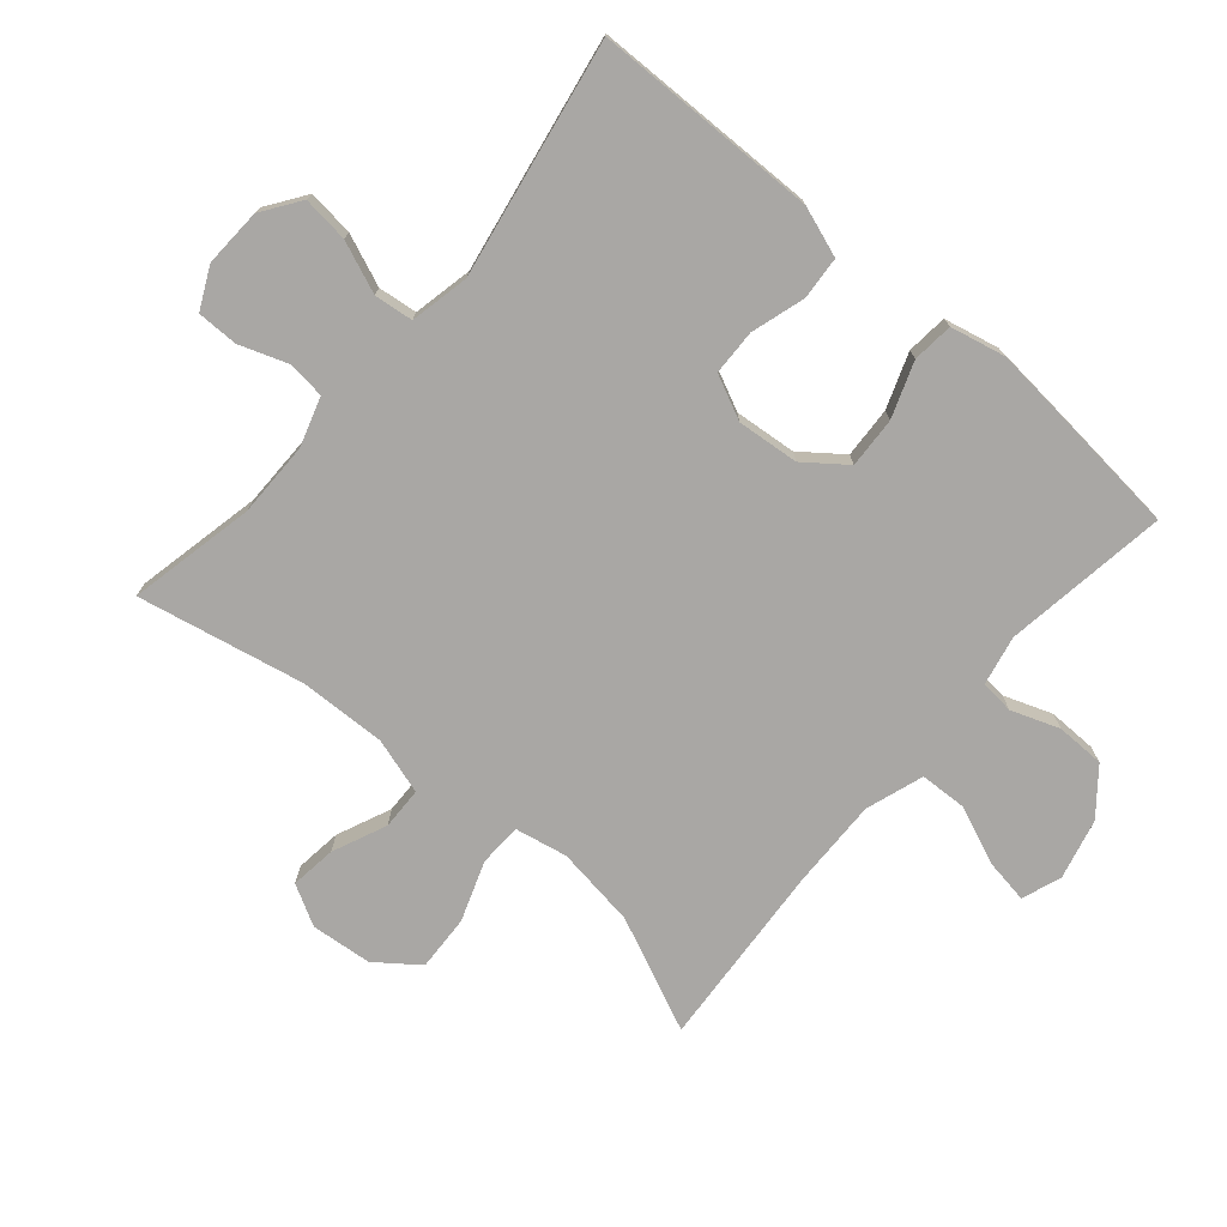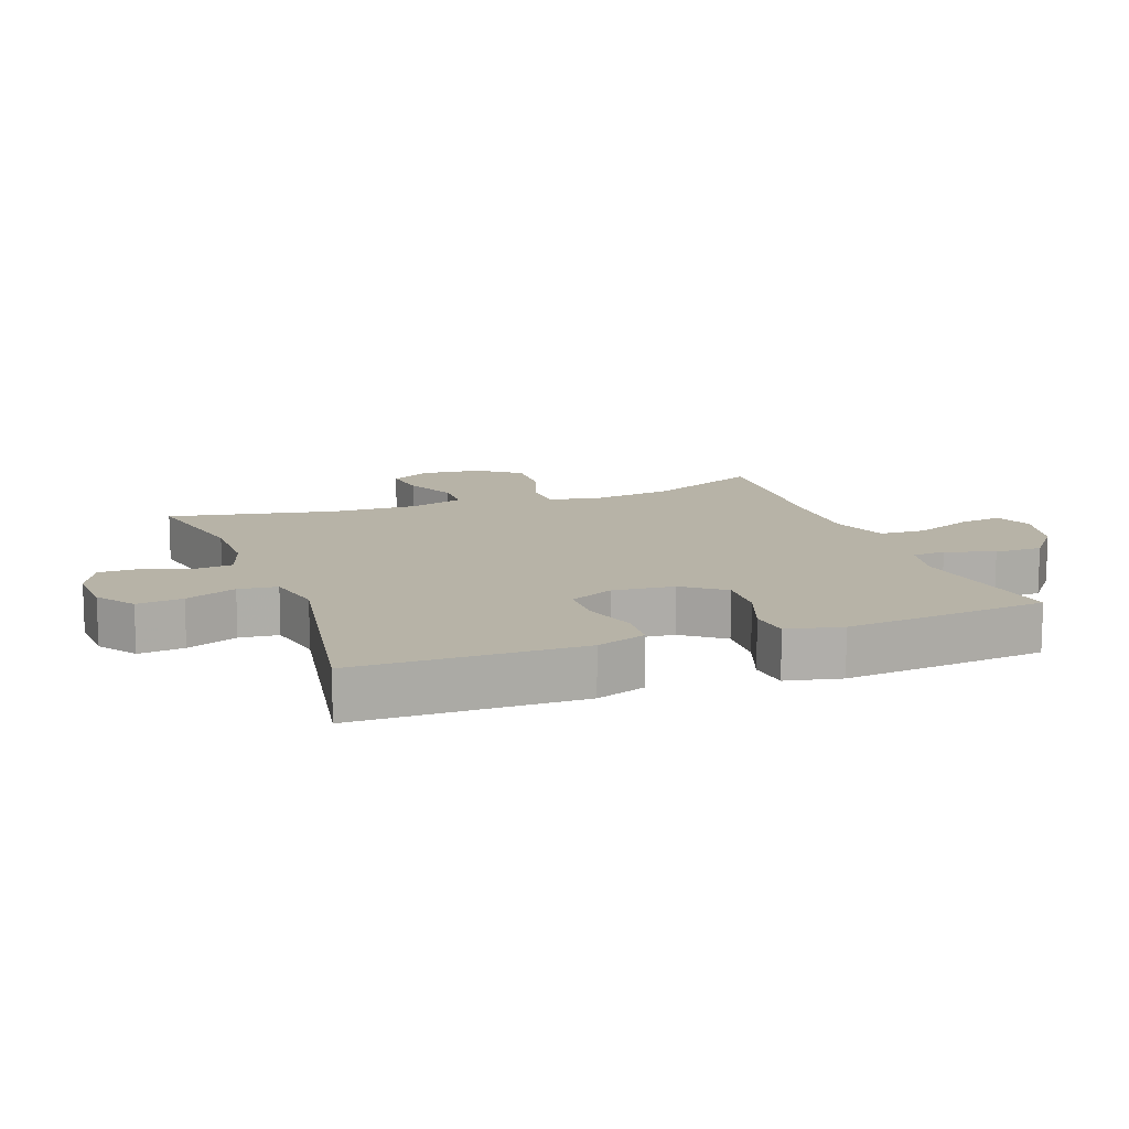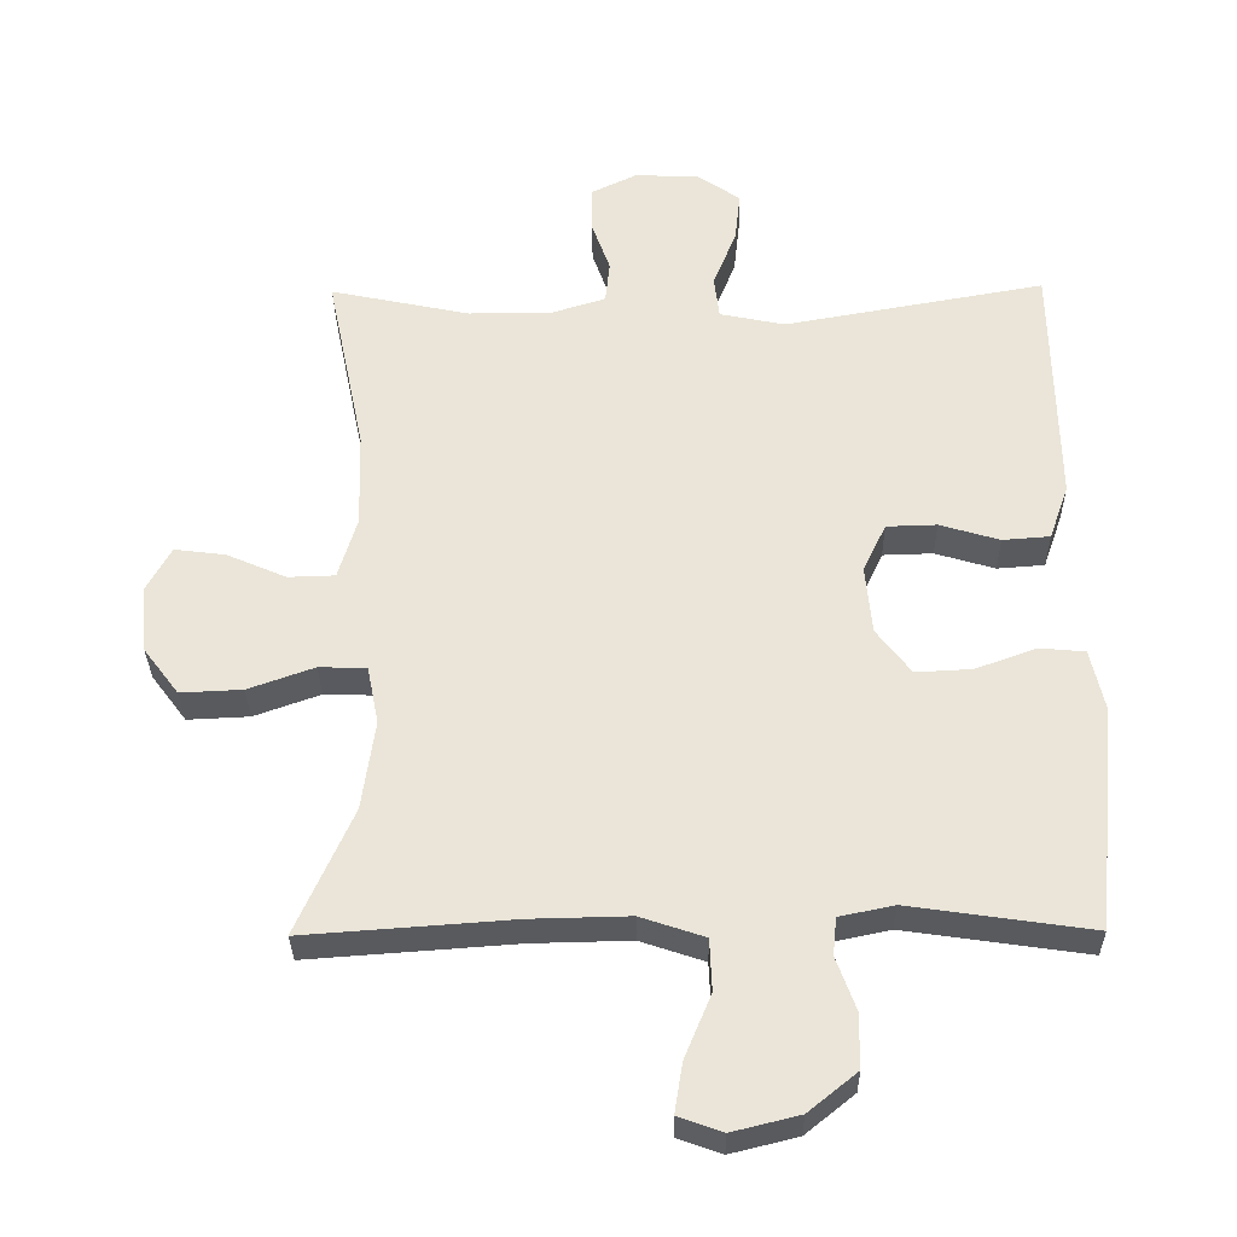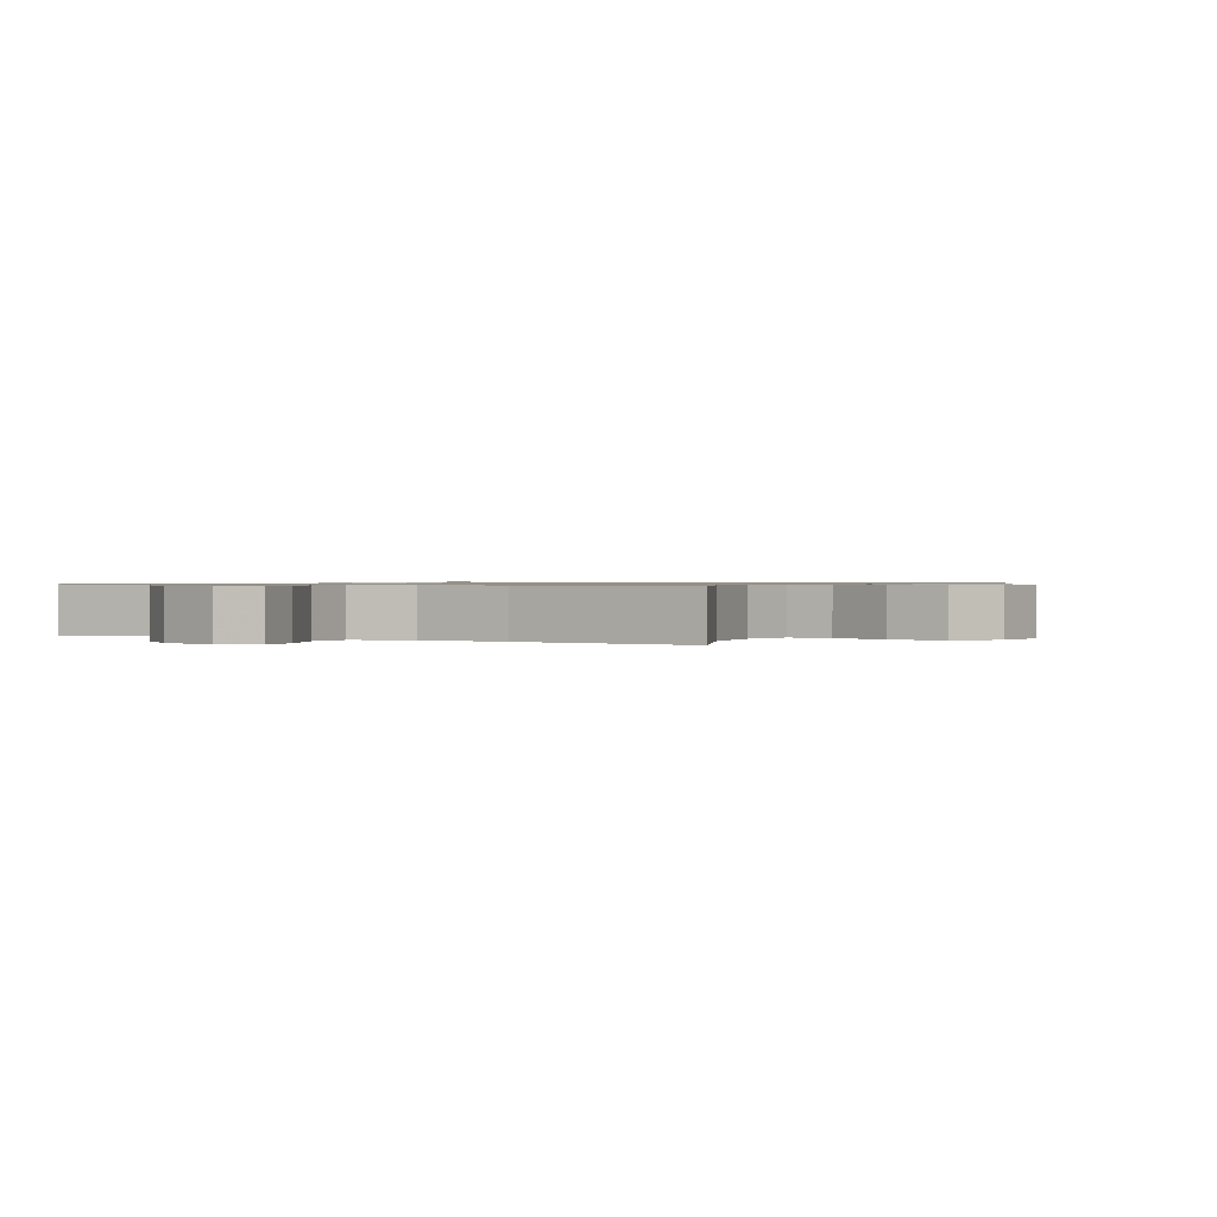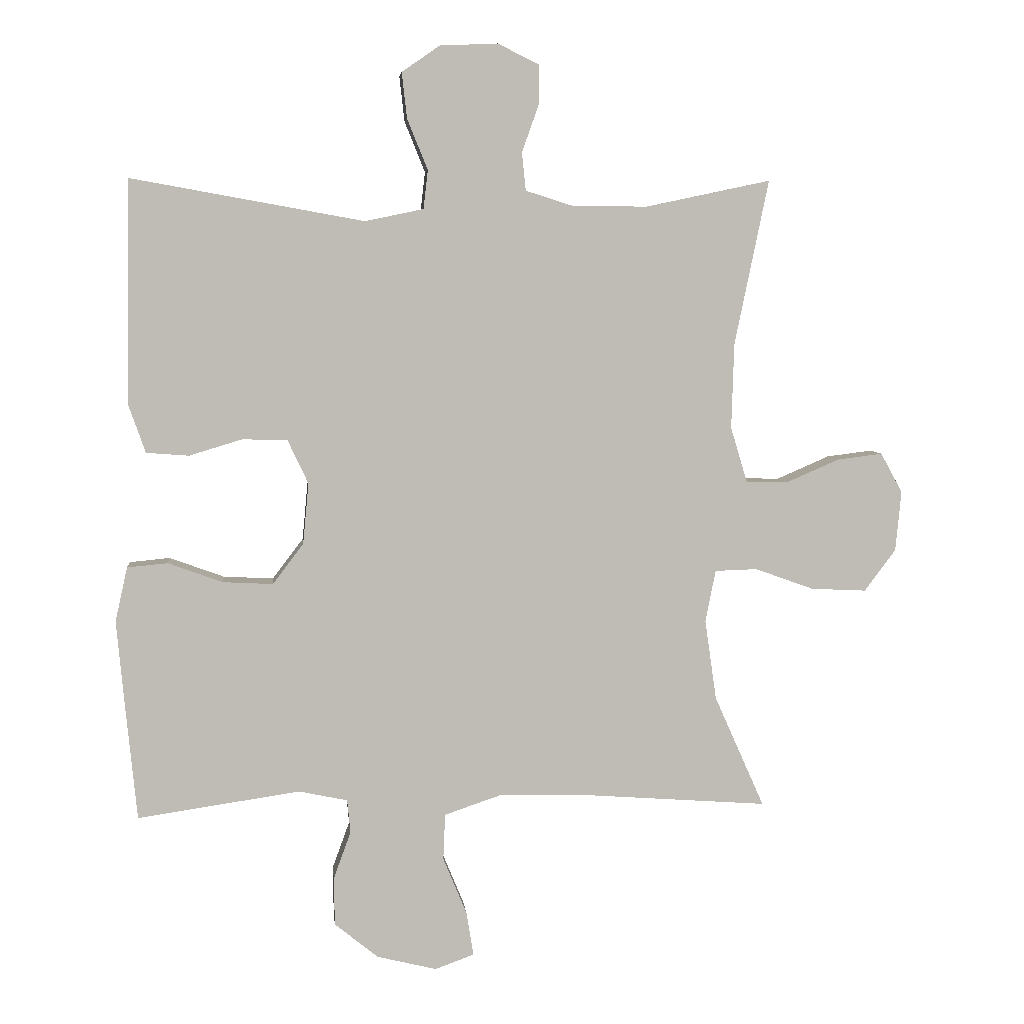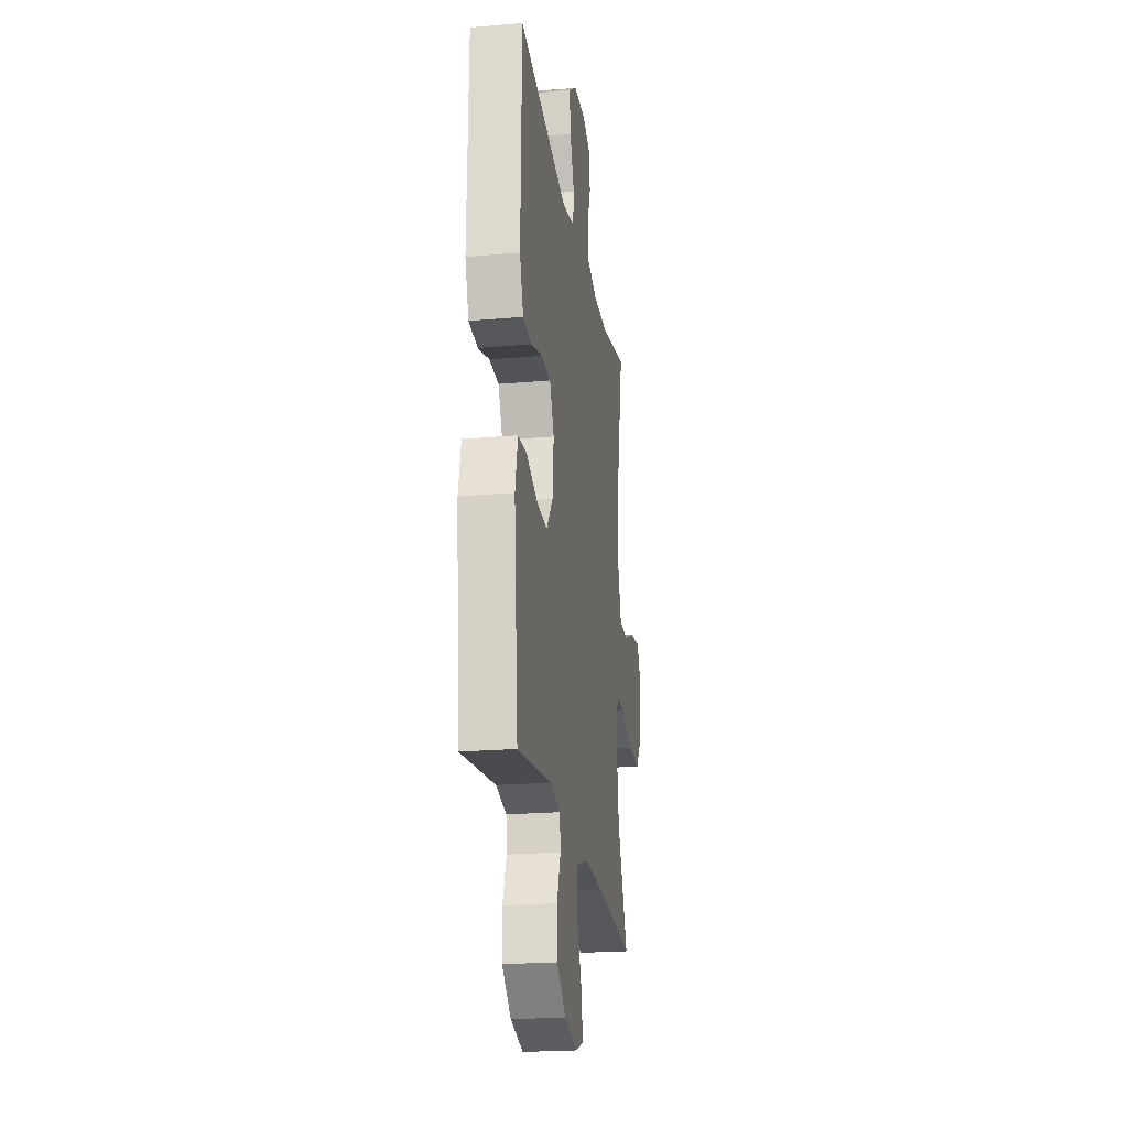
<metadata>
{"format":"obj","ext":"obj","renderer":"f3d","projection":"perspective","resolution":1024,"background":"white","views":[{"elev":-74.7,"azim":49.4,"up":"+Y"},{"elev":12.6,"azim":69.7,"up":"+Y"},{"elev":-31.8,"azim":0.8,"up":"+Z"},{"elev":0.8,"azim":-150.4,"up":"+Y"},{"elev":5.6,"azim":174.2,"up":"+Z"},{"elev":-22.2,"azim":98.6,"up":"+Z"}]}
</metadata>
<code>
v -0.5 0.07 0.5
v -0.306 0.07 0.459
v -0.19 0.07 0.459
v -0.114 0.07 0.483
v -0.108 0.07 0.542
v -0.134 0.07 0.615
v -0.134 0.07 0.678
v -0.07 0.07 0.709
v 0.02 0.07 0.705
v 0.079 0.07 0.664
v 0.071 0.07 0.593
v 0.039 0.07 0.514
v 0.046 0.07 0.454
v 0.137 0.07 0.435
v 0.5 0.07 0.5
v 0.504 0.07 0.271
v 0.506 0.07 0.154
v 0.479 0.07 0.077
v 0.413 0.07 0.072
v 0.33 0.07 0.097
v 0.26 0.07 0.095
v 0.228 0.07 0.027
v 0.237 0.07 -0.068
v 0.285 0.07 -0.131
v 0.363 0.07 -0.127
v 0.448 0.07 -0.096
v 0.511 0.07 -0.102
v 0.53 0.07 -0.187
v 0.518 0.07 -0.317
v 0.5 0.07 -0.5
v 0.247 0.07 -0.463
v 0.171 0.07 -0.479
v 0.166 0.07 -0.531
v 0.193 0.07 -0.605
v 0.192 0.07 -0.68
v 0.124 0.07 -0.735
v 0.031 0.07 -0.758
v -0.03 0.07 -0.736
v -0.019 0.07 -0.667
v 0.018 0.07 -0.578
v 0.015 0.07 -0.506
v -0.074 0.07 -0.476
v -0.211 0.07 -0.479
v -0.5 0.07 -0.5
v -0.422 0.07 -0.325
v -0.404 0.07 -0.2
v -0.42 0.07 -0.119
v -0.486 0.07 -0.117
v -0.578 0.07 -0.15
v -0.664 0.07 -0.154
v -0.713 0.07 -0.089
v -0.722 0.07 0.005
v -0.688 0.07 0.067
v -0.617 0.07 0.058
v -0.534 0.07 0.022
v -0.469 0.07 0.024
v -0.443 0.07 0.11
v -0.447 0.07 0.243
v -0.5 0 0.5
v -0.306 0 0.459
v -0.19 0 0.459
v -0.114 0 0.483
v -0.108 0 0.542
v -0.134 0 0.615
v -0.134 0 0.678
v -0.07 0 0.709
v 0.02 0 0.705
v 0.079 0 0.664
v 0.071 0 0.593
v 0.039 0 0.514
v 0.046 0 0.454
v 0.137 0 0.435
v 0.5 0 0.5
v 0.504 0 0.271
v 0.506 0 0.154
v 0.479 0 0.077
v 0.413 0 0.072
v 0.33 0 0.097
v 0.26 0 0.095
v 0.228 0 0.027
v 0.237 0 -0.068
v 0.285 0 -0.131
v 0.363 0 -0.127
v 0.448 0 -0.096
v 0.511 0 -0.102
v 0.53 0 -0.187
v 0.518 0 -0.317
v 0.5 0 -0.5
v 0.247 0 -0.463
v 0.171 0 -0.479
v 0.166 0 -0.531
v 0.193 0 -0.605
v 0.192 0 -0.68
v 0.124 0 -0.735
v 0.031 0 -0.758
v -0.03 0 -0.736
v -0.019 0 -0.667
v 0.018 0 -0.578
v 0.015 0 -0.506
v -0.074 0 -0.476
v -0.211 0 -0.479
v -0.5 0 -0.5
v -0.422 0 -0.325
v -0.404 0 -0.2
v -0.42 0 -0.119
v -0.486 0 -0.117
v -0.578 0 -0.15
v -0.664 0 -0.154
v -0.713 0 -0.089
v -0.722 0 0.005
v -0.688 0 0.067
v -0.617 0 0.058
v -0.534 0 0.022
v -0.469 0 0.024
v -0.443 0 0.11
v -0.447 0 0.243
f 53 54 55
f 52 53 55
f 51 52 55
f 50 51 55
f 49 50 55
f 48 49 55
f 47 48 55 56
f 43 44 45
f 42 43 45 46
f 41 42 46 47
f 38 39 40
f 37 38 40
f 36 37 40
f 35 36 40
f 34 35 40
f 33 34 40
f 32 33 40 41
f 47 56 57
f 41 47 57
f 32 41 57
f 31 32 57
f 29 30 31
f 28 29 31
f 27 28 31
f 26 27 31
f 25 26 31
f 18 19 20
f 17 18 20
f 16 17 20
f 15 16 20
f 14 15 20
f 13 14 20 21
f 10 11 12
f 9 10 12
f 8 9 12
f 7 8 12
f 6 7 12
f 5 6 12
f 4 5 12 13
f 13 21 22
f 4 13 22
f 3 4 22
f 58 1 2
f 3 22 23
f 2 3 23
f 58 2 23
f 57 58 23
f 31 57 23 24
f 24 25 31
f 113 112 111
f 113 111 110
f 113 110 109
f 113 109 108
f 113 108 107
f 113 107 106
f 114 113 106 105
f 103 102 101
f 104 103 101 100
f 105 104 100 99
f 98 97 96
f 98 96 95
f 98 95 94
f 98 94 93
f 98 93 92
f 98 92 91
f 99 98 91 90
f 115 114 105
f 115 105 99
f 115 99 90
f 115 90 89
f 89 88 87
f 89 87 86
f 89 86 85
f 89 85 84
f 89 84 83
f 78 77 76
f 78 76 75
f 78 75 74
f 78 74 73
f 78 73 72
f 79 78 72 71
f 70 69 68
f 70 68 67
f 70 67 66
f 70 66 65
f 70 65 64
f 70 64 63
f 71 70 63 62
f 80 79 71
f 80 71 62
f 80 62 61
f 60 59 116
f 81 80 61
f 81 61 60
f 81 60 116
f 81 116 115
f 82 81 115 89
f 89 83 82
f 1 59 60 2
f 2 60 61 3
f 3 61 62 4
f 4 62 63 5
f 5 63 64 6
f 6 64 65 7
f 7 65 66 8
f 8 66 67 9
f 9 67 68 10
f 10 68 69 11
f 11 69 70 12
f 12 70 71 13
f 13 71 72 14
f 14 72 73 15
f 15 73 74 16
f 16 74 75 17
f 17 75 76 18
f 18 76 77 19
f 19 77 78 20
f 20 78 79 21
f 21 79 80 22
f 22 80 81 23
f 23 81 82 24
f 24 82 83 25
f 25 83 84 26
f 26 84 85 27
f 27 85 86 28
f 28 86 87 29
f 29 87 88 30
f 30 88 89 31
f 31 89 90 32
f 32 90 91 33
f 33 91 92 34
f 34 92 93 35
f 35 93 94 36
f 36 94 95 37
f 37 95 96 38
f 38 96 97 39
f 39 97 98 40
f 40 98 99 41
f 41 99 100 42
f 42 100 101 43
f 43 101 102 44
f 44 102 103 45
f 45 103 104 46
f 46 104 105 47
f 47 105 106 48
f 48 106 107 49
f 49 107 108 50
f 50 108 109 51
f 51 109 110 52
f 52 110 111 53
f 53 111 112 54
f 54 112 113 55
f 55 113 114 56
f 56 114 115 57
f 57 115 116 58
f 58 116 59 1

</code>
